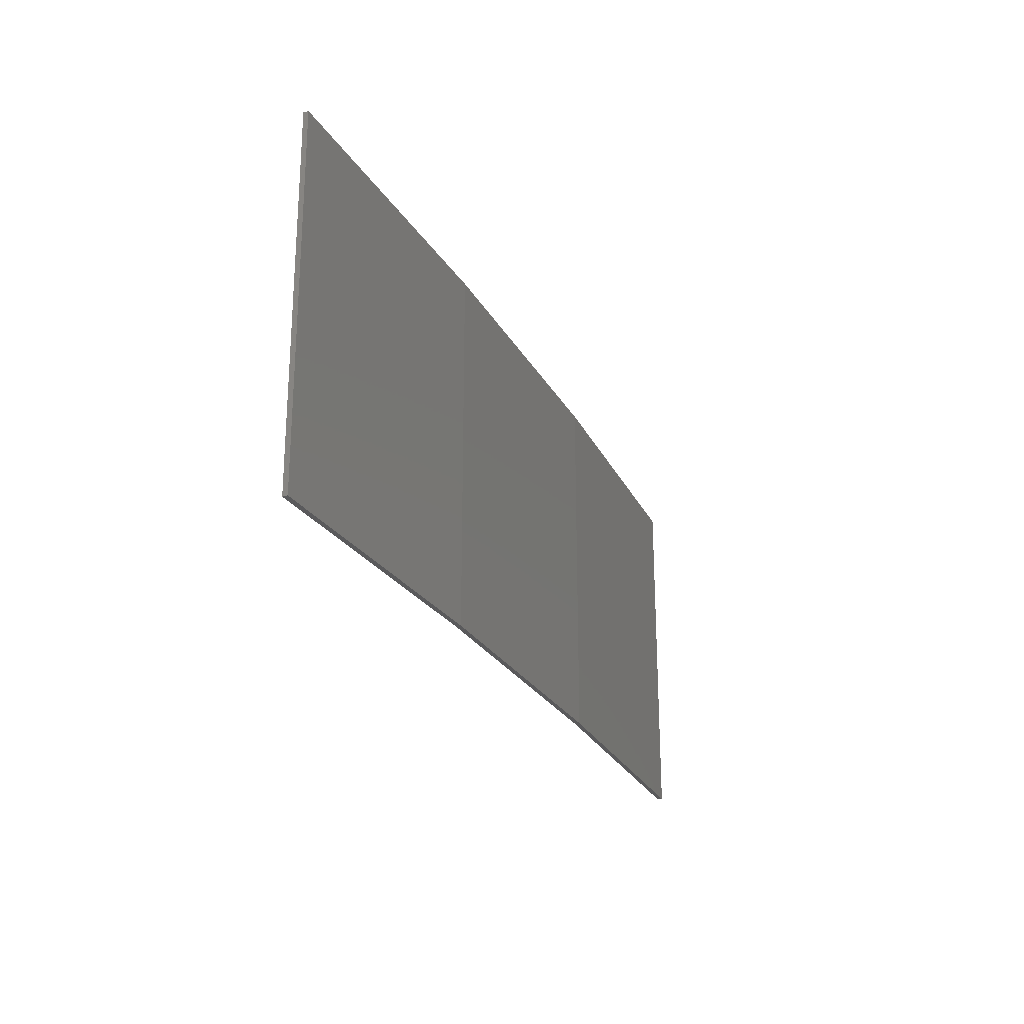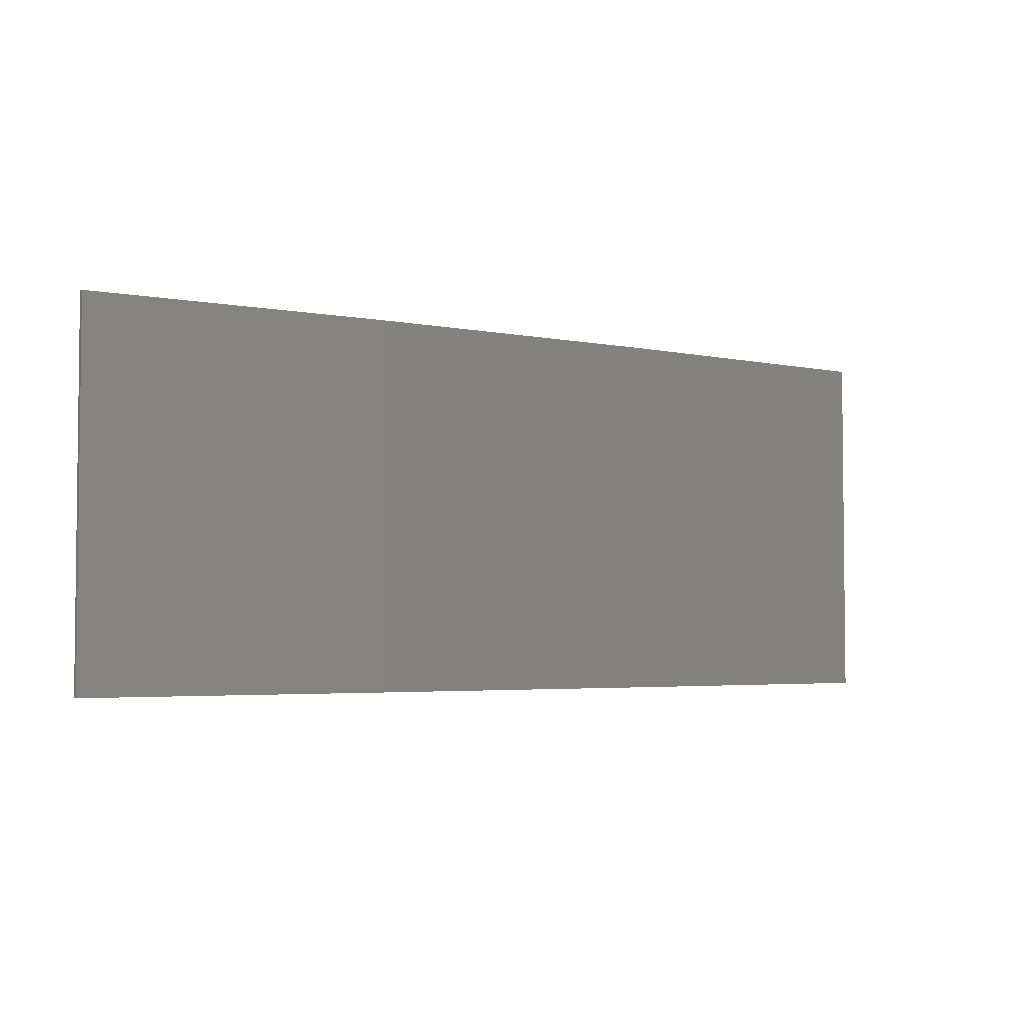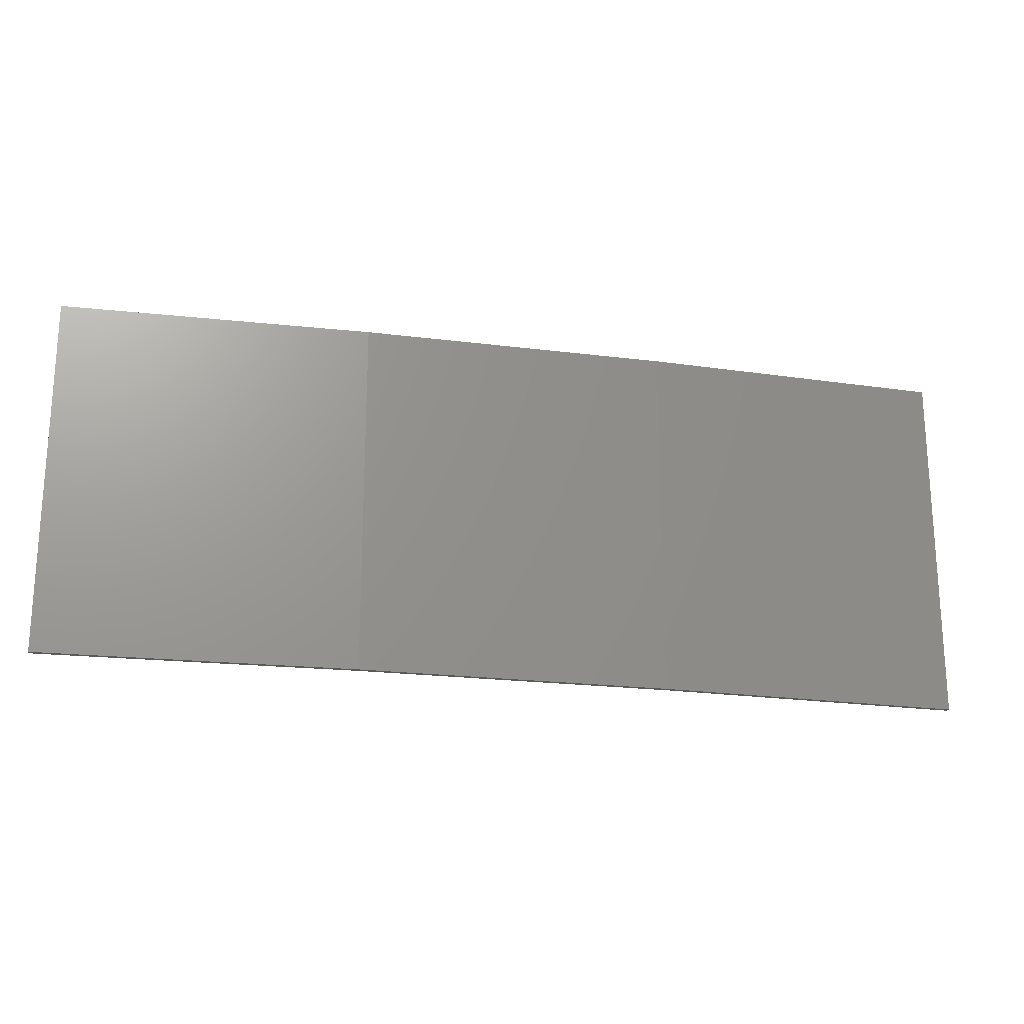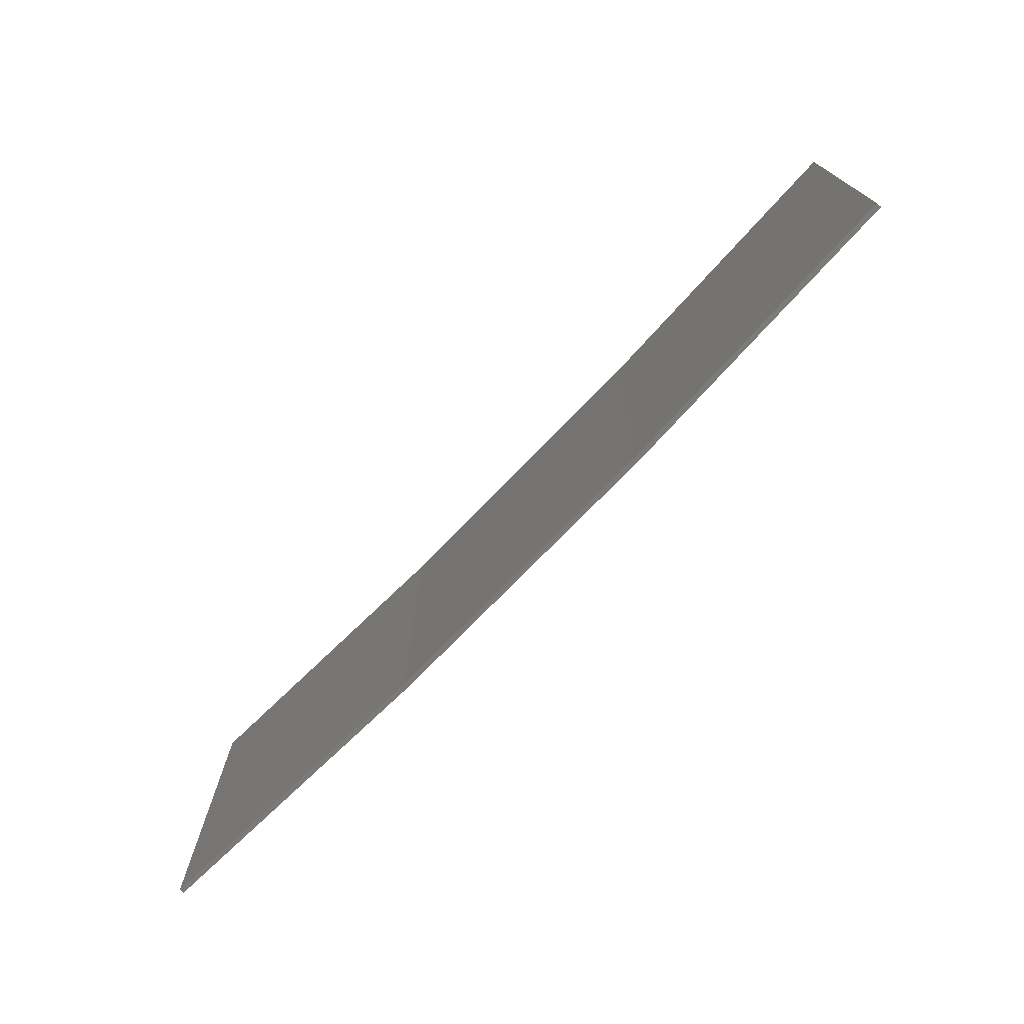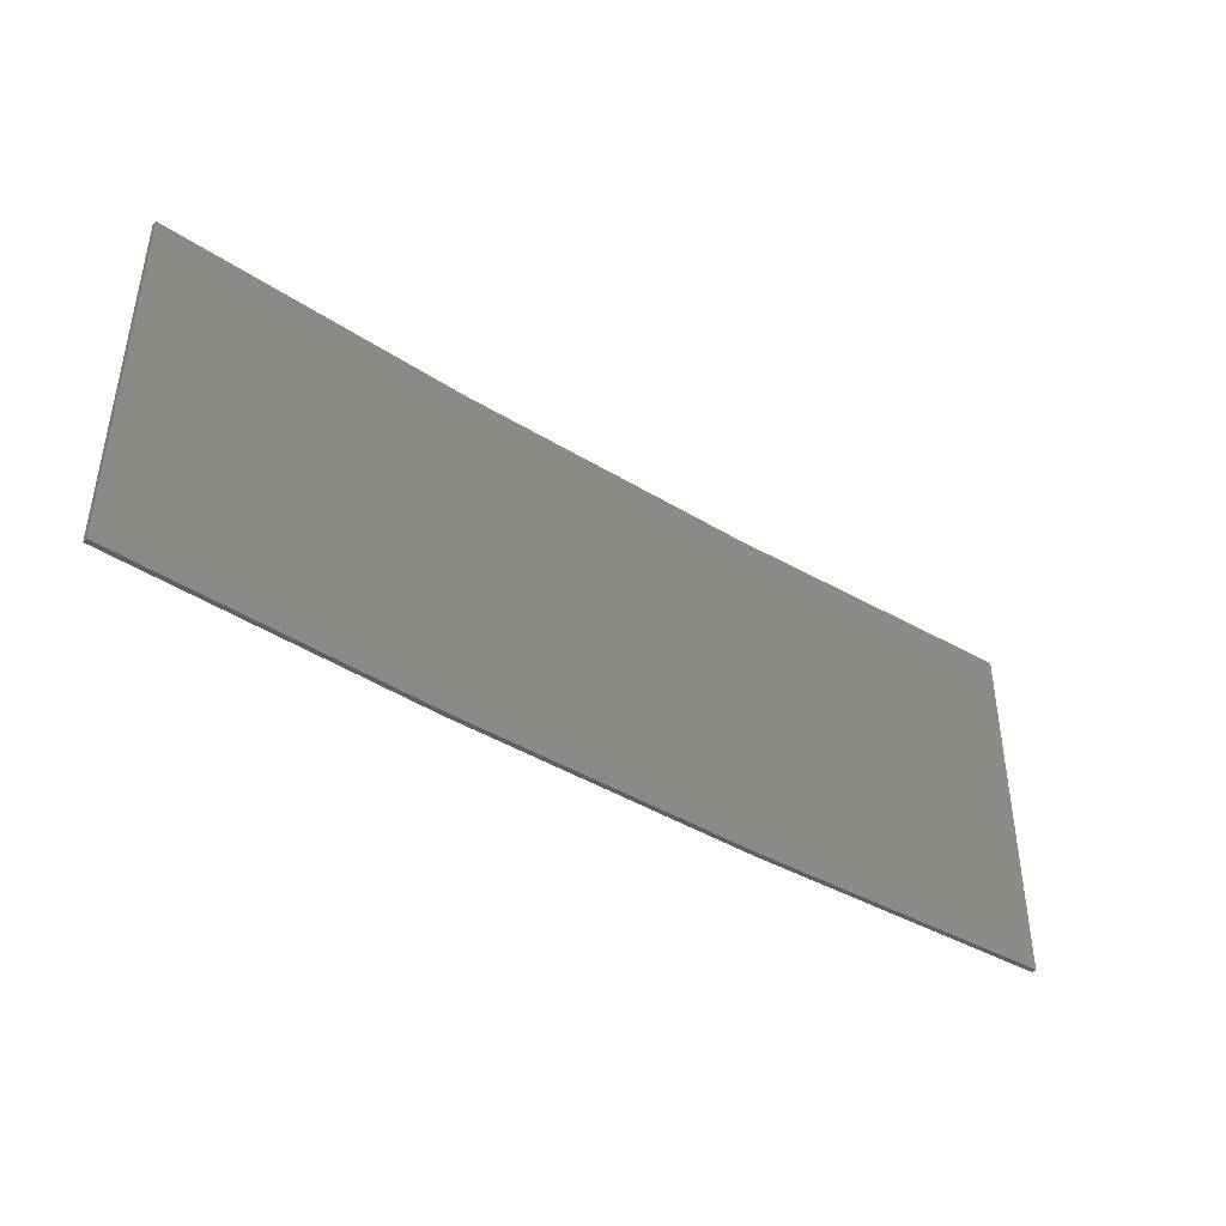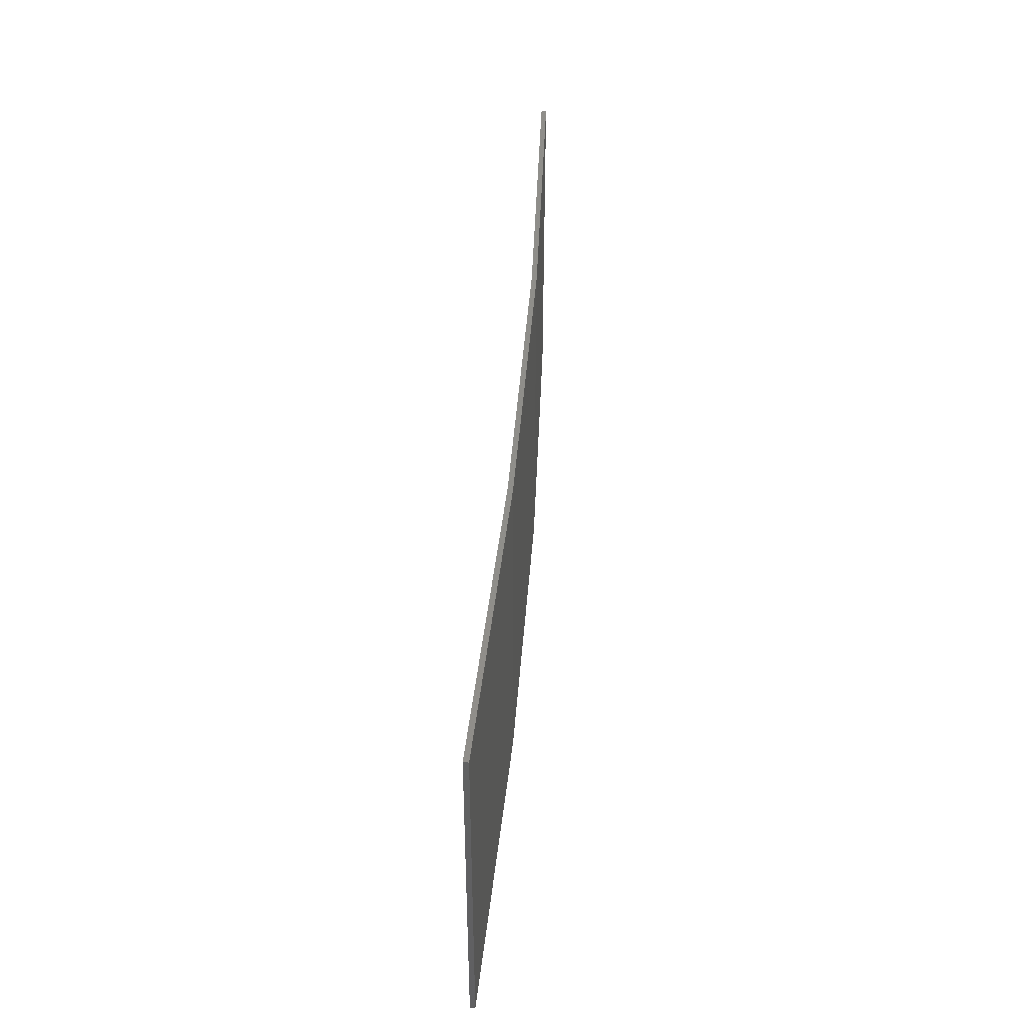
<metadata>
{"format":"stl","ext":"stl","renderer":"f3d","projection":"perspective","resolution":1024,"background":"white","views":[{"elev":-24.3,"azim":-70.7,"up":"+Z"},{"elev":-3.7,"azim":-37.4,"up":"+Z"},{"elev":-20.9,"azim":-15.9,"up":"+Z"},{"elev":-73.8,"azim":-137.0,"up":"+Z"},{"elev":-42.3,"azim":140.8,"up":"+Z"},{"elev":44.4,"azim":-88.5,"up":"+Z"}]}
</metadata>
<code>
# stl→obj: 16 verts, 28 faces
v -3.671 -4.249 -103.6
v -0.6064 -4.301 -103.6
v -0.6064 -4.301 -100.1
v -3.671 -4.249 -100.1
v -6.733 -4.091 -103.6
v -6.733 -4.091 -100.1
v -9.787 -3.83 -103.6
v -9.787 -3.83 -100.1
v -9.782 -3.781 -103.6
v -9.782 -3.781 -100.1
v -0.6064 -4.251 -100.1
v -3.67 -4.199 -103.6
v -3.67 -4.199 -100.1
v -6.73 -4.042 -100.1
v -0.6064 -4.251 -103.6
v -6.73 -4.042 -103.6
f 1 2 3
f 1 3 4
f 5 4 6
f 5 1 4
f 7 6 8
f 7 5 6
f 7 8 9
f 8 10 9
f 11 12 13
f 13 12 14
f 15 12 11
f 12 16 14
f 14 9 10
f 16 9 14
f 15 11 2
f 11 3 2
f 6 14 10
f 6 10 8
f 4 13 14
f 4 14 6
f 3 11 13
f 3 13 4
f 9 16 7
f 16 5 7
f 16 12 5
f 12 1 5
f 12 15 1
f 15 2 1

</code>
